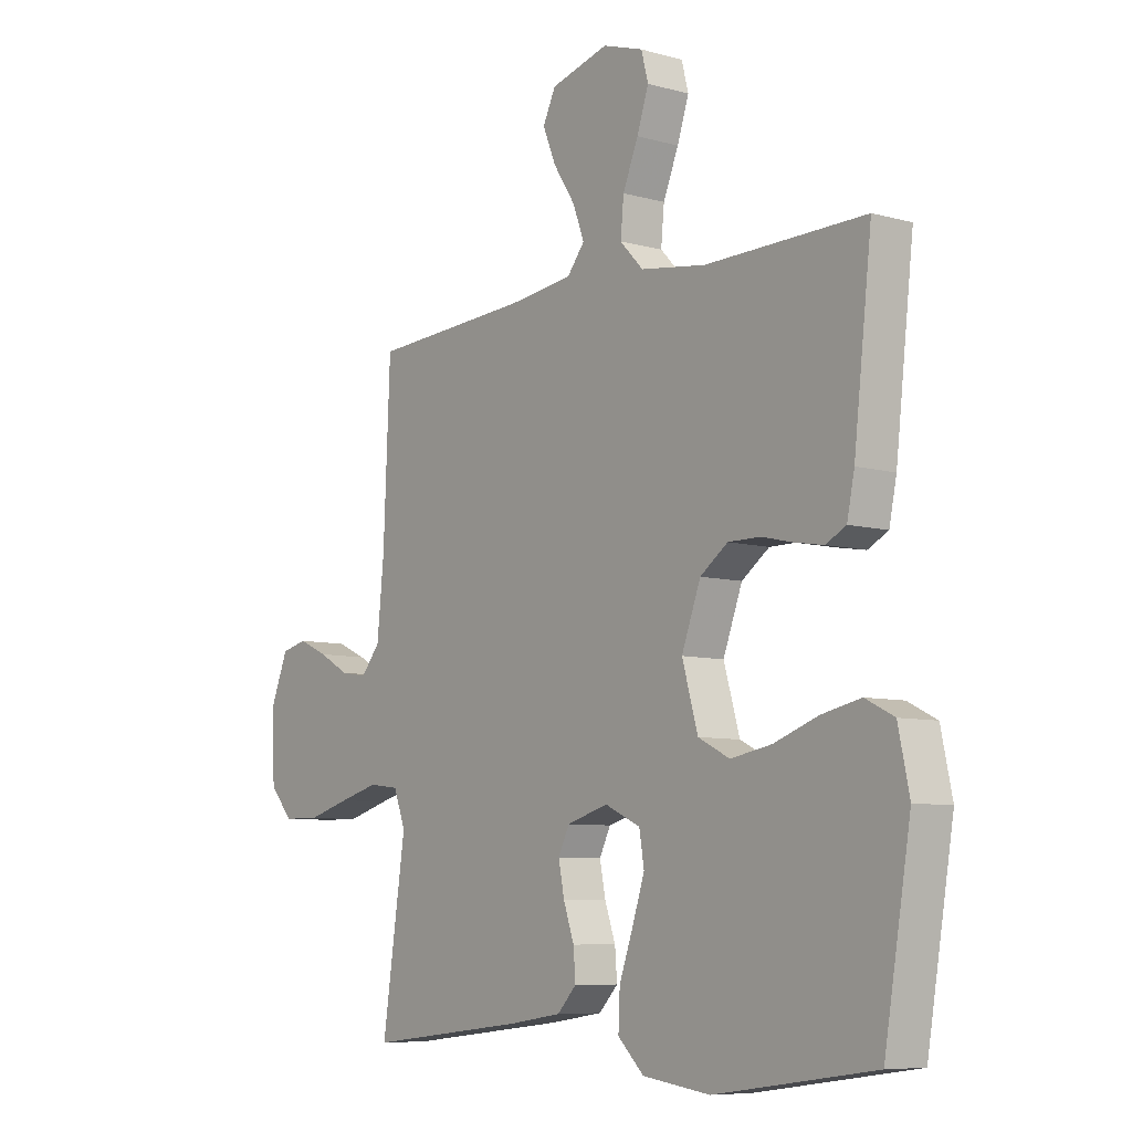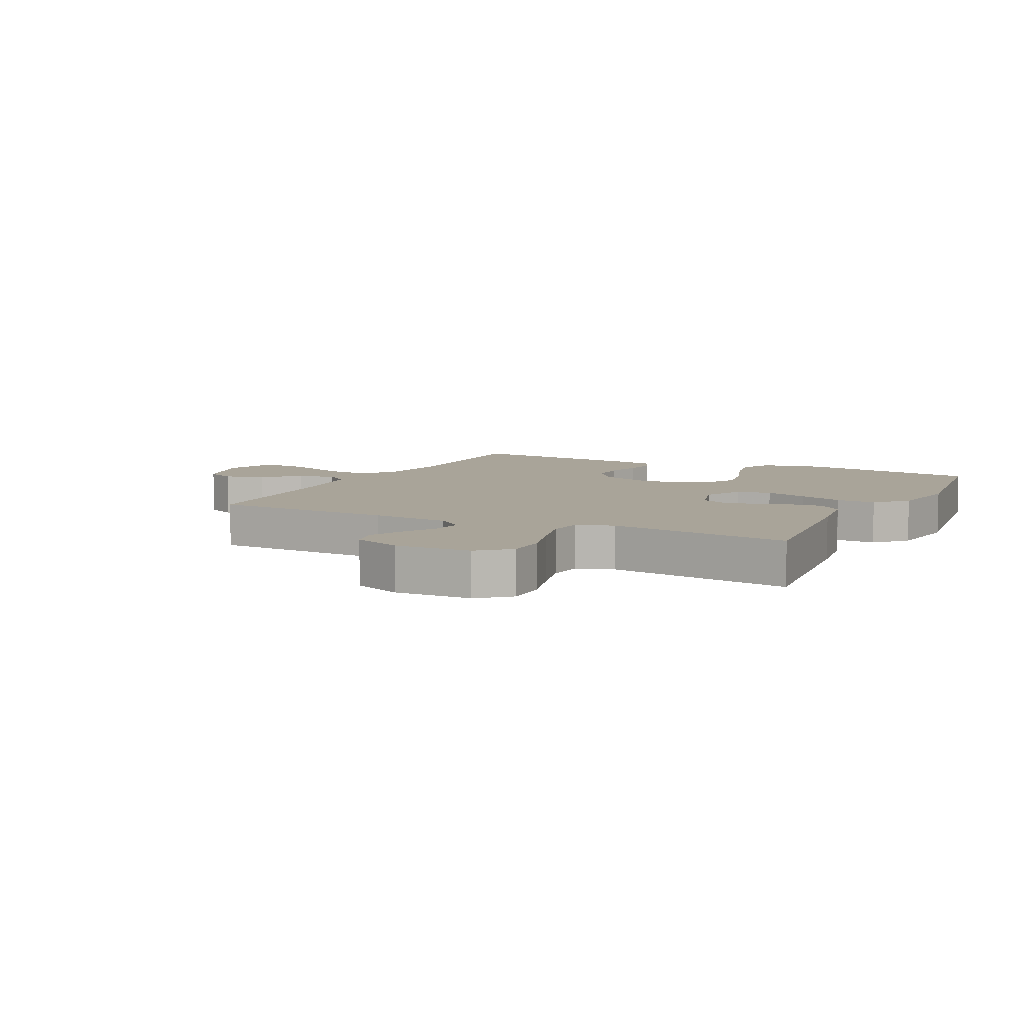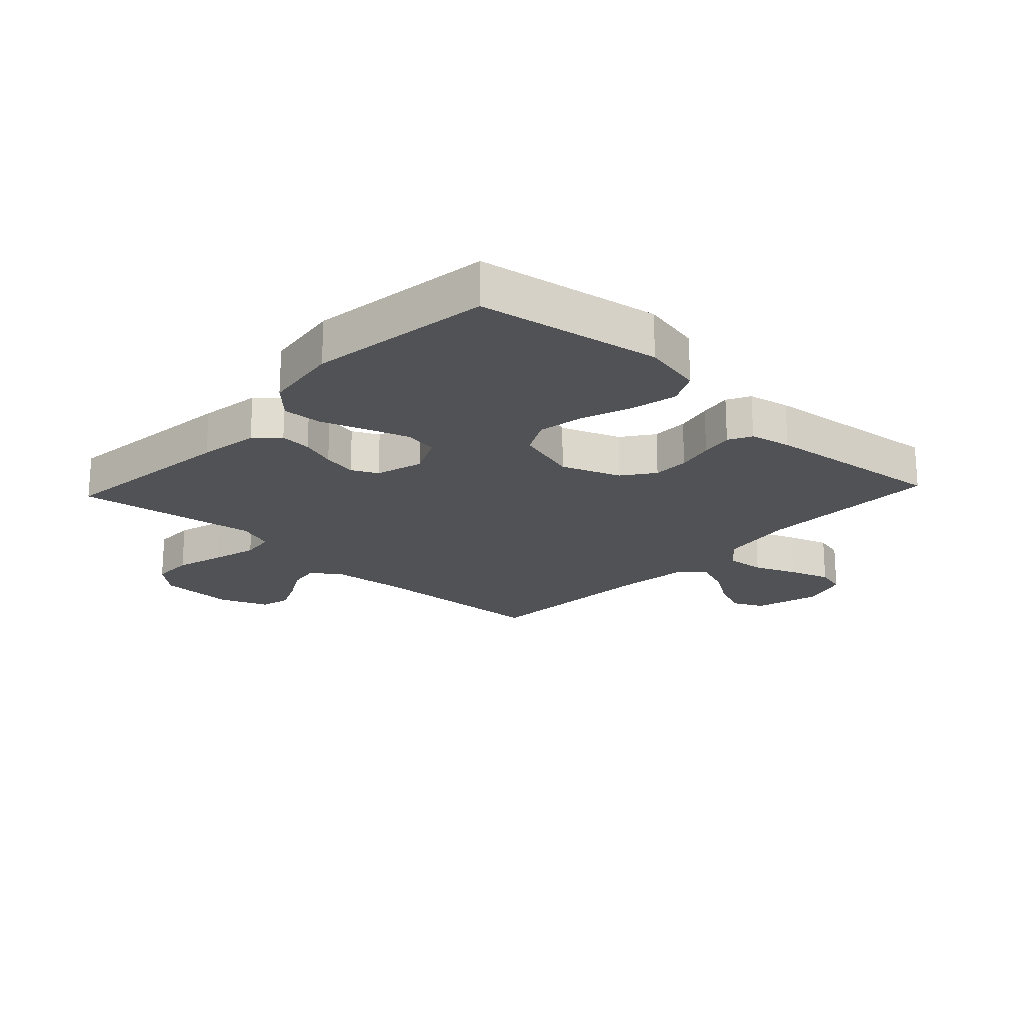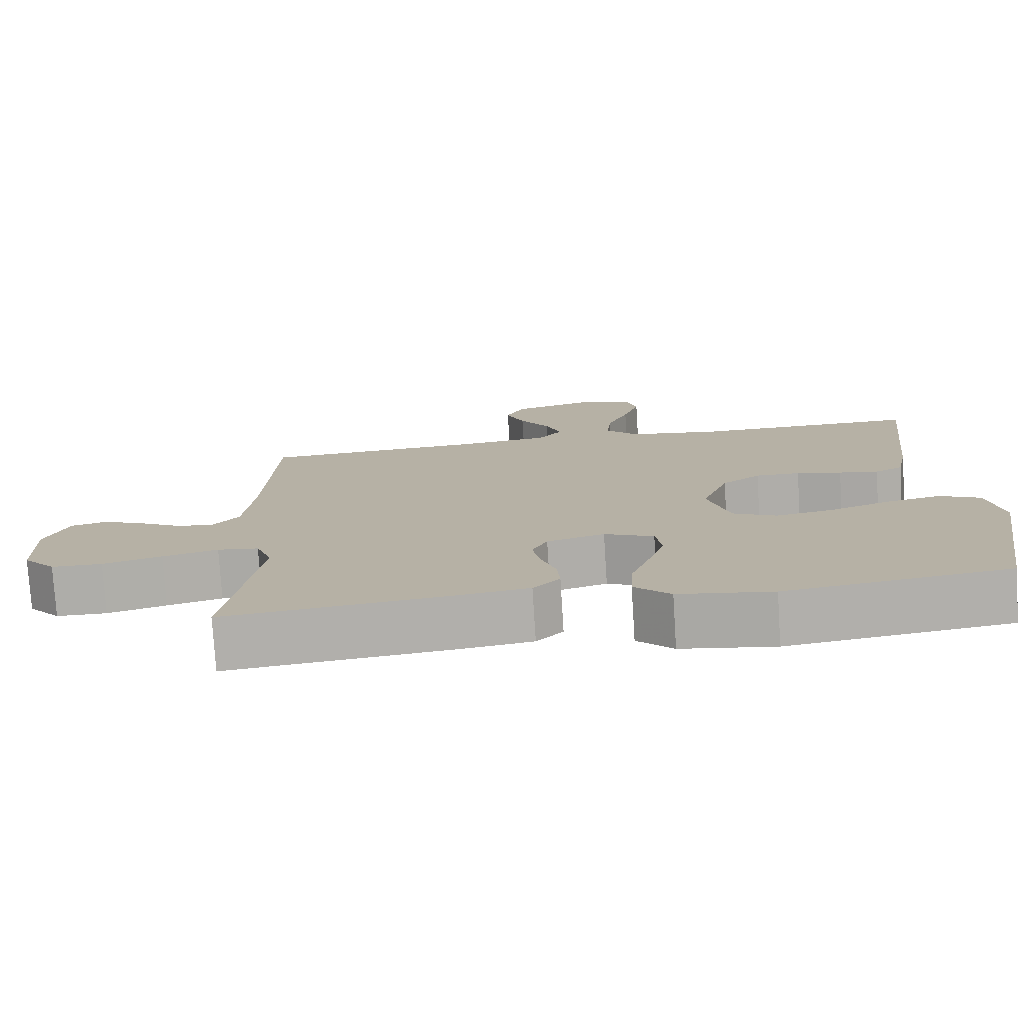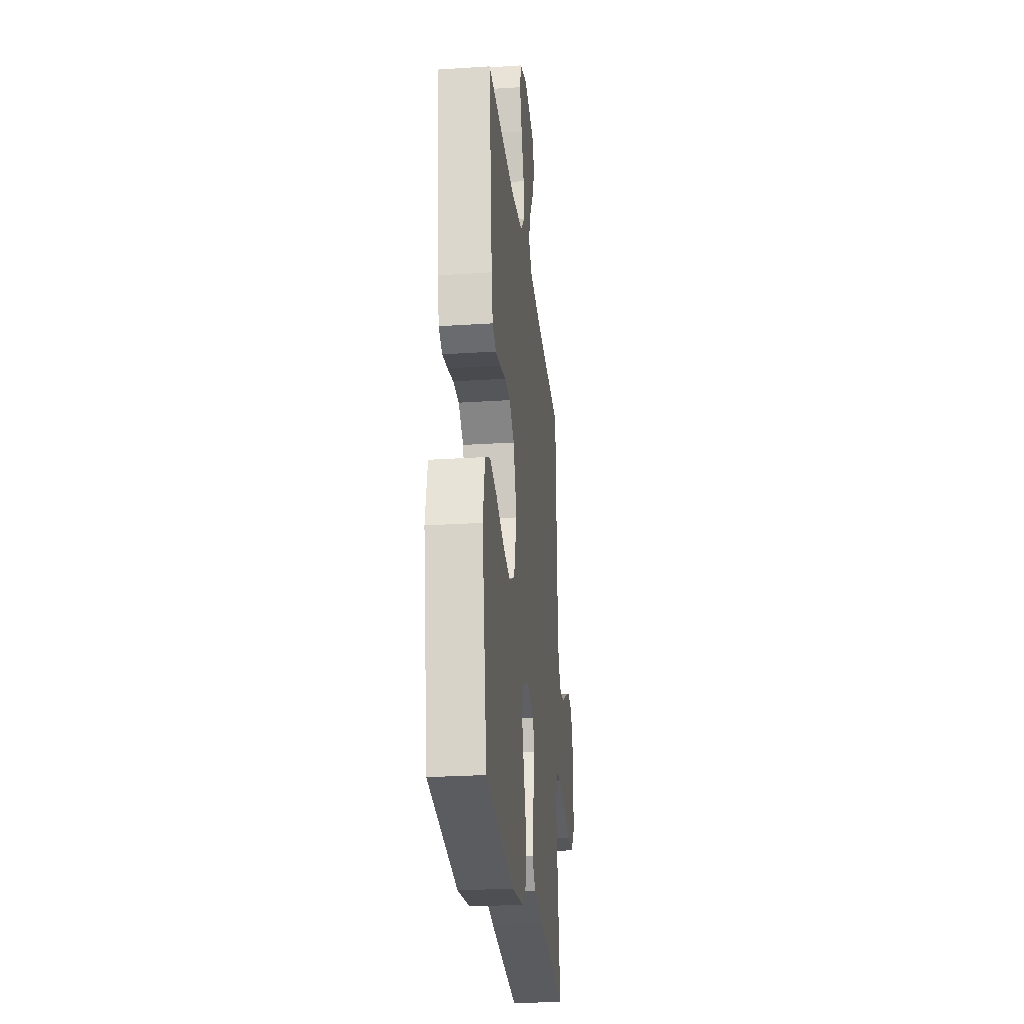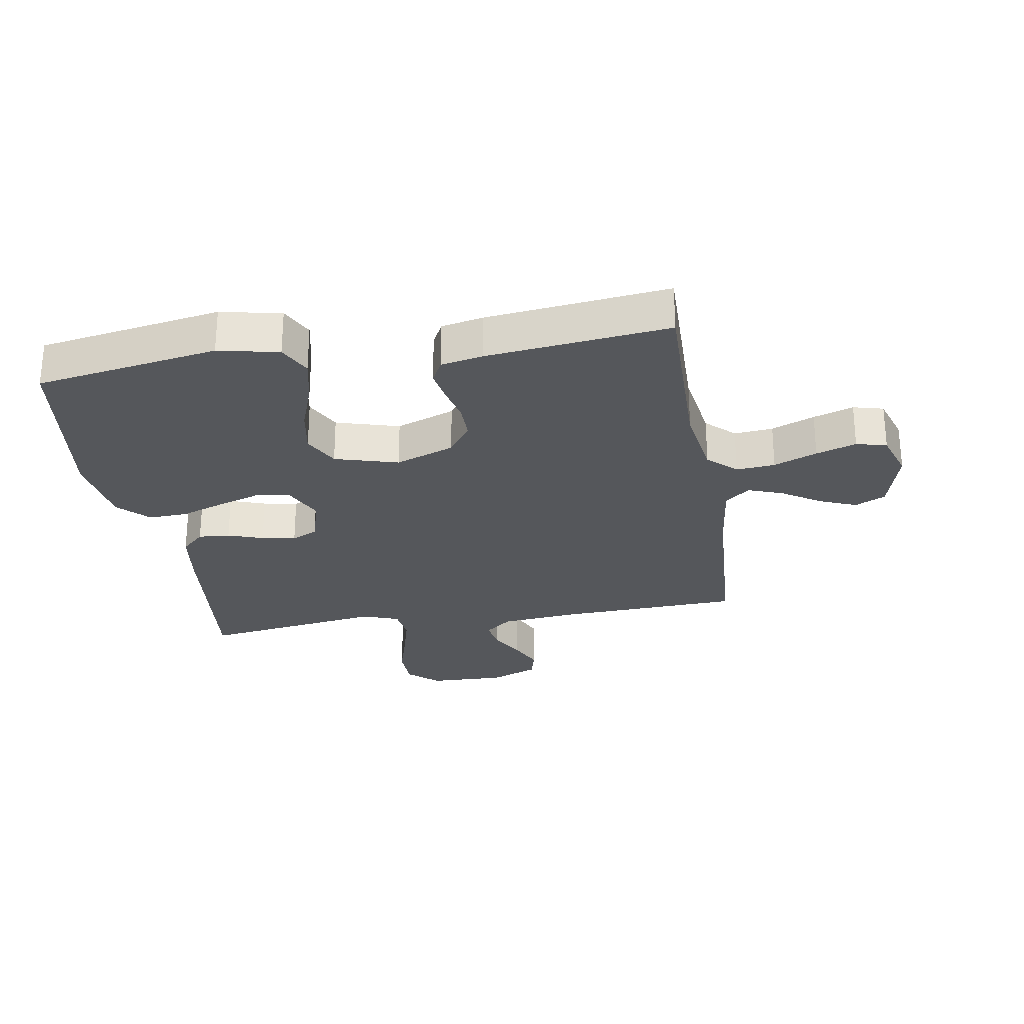
<metadata>
{"format":"obj","ext":"obj","renderer":"f3d","projection":"perspective","resolution":1024,"background":"white","views":[{"elev":-7.6,"azim":-128.3,"up":"+Z"},{"elev":7.2,"azim":116.6,"up":"+Y"},{"elev":-20.7,"azim":-133.0,"up":"+Y"},{"elev":-77.3,"azim":-176.4,"up":"+Z"},{"elev":-26.1,"azim":-84.1,"up":"+Z"},{"elev":-27.0,"azim":-80.5,"up":"+Y"}]}
</metadata>
<code>
v 0.5 0.07 -0.5
v 0.2 0.07 -0.466
v 0.1 0.07 -0.451
v 0.064 0.07 -0.413
v 0.068 0.07 -0.361
v 0.088 0.07 -0.303
v 0.099 0.07 -0.247
v 0.078 0.07 -0.204
v 0 0.07 -0.181
v -0.067 0.07 -0.212
v -0.076 0.07 -0.268
v -0.053 0.07 -0.338
v -0.027 0.07 -0.411
v -0.024 0.07 -0.476
v -0.073 0.07 -0.524
v -0.2 0.07 -0.542
v -0.5 0.07 -0.5
v -0.55 0.07 -0.2
v -0.529 0.07 -0.101
v -0.475 0.07 -0.074
v -0.401 0.07 -0.09
v -0.318 0.07 -0.12
v -0.241 0.07 -0.134
v -0.182 0.07 -0.104
v -0.152 0.07 0
v -0.188 0.07 0.097
v -0.24 0.07 0.135
v -0.3 0.07 0.135
v -0.361 0.07 0.121
v -0.414 0.07 0.112
v -0.452 0.07 0.132
v -0.466 0.07 0.2
v -0.5 0.07 0.5
v -0.2 0.07 0.495
v -0.077 0.07 0.513
v -0.033 0.07 0.559
v -0.039 0.07 0.623
v -0.068 0.07 0.694
v -0.09 0.07 0.76
v -0.077 0.07 0.81
v 0 0.07 0.835
v 0.109 0.07 0.805
v 0.133 0.07 0.755
v 0.108 0.07 0.694
v 0.067 0.07 0.631
v 0.046 0.07 0.574
v 0.079 0.07 0.533
v 0.2 0.07 0.518
v 0.5 0.07 0.5
v 0.513 0.07 0.2
v 0.526 0.07 0.071
v 0.562 0.07 0.027
v 0.612 0.07 0.035
v 0.669 0.07 0.067
v 0.725 0.07 0.092
v 0.774 0.07 0.08
v 0.806 0.07 0
v 0.802 0.07 -0.125
v 0.758 0.07 -0.175
v 0.689 0.07 -0.176
v 0.609 0.07 -0.153
v 0.534 0.07 -0.133
v 0.478 0.07 -0.14
v 0.456 0.07 -0.2
v 0.5 0 -0.5
v 0.2 0 -0.466
v 0.1 0 -0.451
v 0.064 0 -0.413
v 0.068 0 -0.361
v 0.088 0 -0.303
v 0.099 0 -0.247
v 0.078 0 -0.204
v 0 0 -0.181
v -0.067 0 -0.212
v -0.076 0 -0.268
v -0.053 0 -0.338
v -0.027 0 -0.411
v -0.024 0 -0.476
v -0.073 0 -0.524
v -0.2 0 -0.542
v -0.5 0 -0.5
v -0.55 0 -0.2
v -0.529 0 -0.101
v -0.475 0 -0.074
v -0.401 0 -0.09
v -0.318 0 -0.12
v -0.241 0 -0.134
v -0.182 0 -0.104
v -0.152 0 0
v -0.188 0 0.097
v -0.24 0 0.135
v -0.3 0 0.135
v -0.361 0 0.121
v -0.414 0 0.112
v -0.452 0 0.132
v -0.466 0 0.2
v -0.5 0 0.5
v -0.2 0 0.495
v -0.077 0 0.513
v -0.033 0 0.559
v -0.039 0 0.623
v -0.068 0 0.694
v -0.09 0 0.76
v -0.077 0 0.81
v 0 0 0.835
v 0.109 0 0.805
v 0.133 0 0.755
v 0.108 0 0.694
v 0.067 0 0.631
v 0.046 0 0.574
v 0.079 0 0.533
v 0.2 0 0.518
v 0.5 0 0.5
v 0.513 0 0.2
v 0.526 0 0.071
v 0.562 0 0.027
v 0.612 0 0.035
v 0.669 0 0.067
v 0.725 0 0.092
v 0.774 0 0.08
v 0.806 0 0
v 0.802 0 -0.125
v 0.758 0 -0.175
v 0.689 0 -0.176
v 0.609 0 -0.153
v 0.534 0 -0.133
v 0.478 0 -0.14
v 0.456 0 -0.2
f 59 60 61
f 58 59 61
f 57 58 61
f 56 57 61
f 55 56 61
f 54 55 61
f 53 54 61
f 52 53 61 62
f 51 52 62 63
f 48 49 50
f 51 63 64
f 50 51 64
f 48 50 64
f 47 48 64
f 43 44 45
f 42 43 45
f 41 42 45
f 40 41 45
f 39 40 45
f 38 39 45
f 37 38 45
f 36 37 45 46
f 64 1 2
f 47 64 2
f 46 47 2
f 36 46 2
f 35 36 2
f 32 33 34
f 31 32 34
f 30 31 34
f 29 30 34
f 28 29 34
f 20 21 22
f 19 20 22
f 18 19 22
f 17 18 22
f 16 17 22
f 15 16 22
f 14 15 22
f 13 14 22
f 12 13 22
f 11 12 22 23
f 10 11 23 24
f 4 5 6
f 3 4 6
f 2 3 6
f 2 6 7
f 35 2 7
f 27 28 34 35
f 26 27 35
f 25 26 35
f 9 10 24 25
f 8 9 25 35
f 7 8 35
f 125 124 123
f 125 123 122
f 125 122 121
f 125 121 120
f 125 120 119
f 125 119 118
f 125 118 117
f 126 125 117 116
f 127 126 116 115
f 114 113 112
f 128 127 115
f 128 115 114
f 128 114 112
f 128 112 111
f 109 108 107
f 109 107 106
f 109 106 105
f 109 105 104
f 109 104 103
f 109 103 102
f 109 102 101
f 110 109 101 100
f 66 65 128
f 66 128 111
f 66 111 110
f 66 110 100
f 66 100 99
f 98 97 96
f 98 96 95
f 98 95 94
f 98 94 93
f 98 93 92
f 86 85 84
f 86 84 83
f 86 83 82
f 86 82 81
f 86 81 80
f 86 80 79
f 86 79 78
f 86 78 77
f 86 77 76
f 87 86 76 75
f 88 87 75 74
f 70 69 68
f 70 68 67
f 70 67 66
f 71 70 66
f 71 66 99
f 99 98 92 91
f 99 91 90
f 99 90 89
f 89 88 74 73
f 99 89 73 72
f 99 72 71
f 1 65 66 2
f 2 66 67 3
f 3 67 68 4
f 4 68 69 5
f 5 69 70 6
f 6 70 71 7
f 7 71 72 8
f 8 72 73 9
f 9 73 74 10
f 10 74 75 11
f 11 75 76 12
f 12 76 77 13
f 13 77 78 14
f 14 78 79 15
f 15 79 80 16
f 16 80 81 17
f 17 81 82 18
f 18 82 83 19
f 19 83 84 20
f 20 84 85 21
f 21 85 86 22
f 22 86 87 23
f 23 87 88 24
f 24 88 89 25
f 25 89 90 26
f 26 90 91 27
f 27 91 92 28
f 28 92 93 29
f 29 93 94 30
f 30 94 95 31
f 31 95 96 32
f 32 96 97 33
f 33 97 98 34
f 34 98 99 35
f 35 99 100 36
f 36 100 101 37
f 37 101 102 38
f 38 102 103 39
f 39 103 104 40
f 40 104 105 41
f 41 105 106 42
f 42 106 107 43
f 43 107 108 44
f 44 108 109 45
f 45 109 110 46
f 46 110 111 47
f 47 111 112 48
f 48 112 113 49
f 49 113 114 50
f 50 114 115 51
f 51 115 116 52
f 52 116 117 53
f 53 117 118 54
f 54 118 119 55
f 55 119 120 56
f 56 120 121 57
f 57 121 122 58
f 58 122 123 59
f 59 123 124 60
f 60 124 125 61
f 61 125 126 62
f 62 126 127 63
f 63 127 128 64
f 64 128 65 1

</code>
